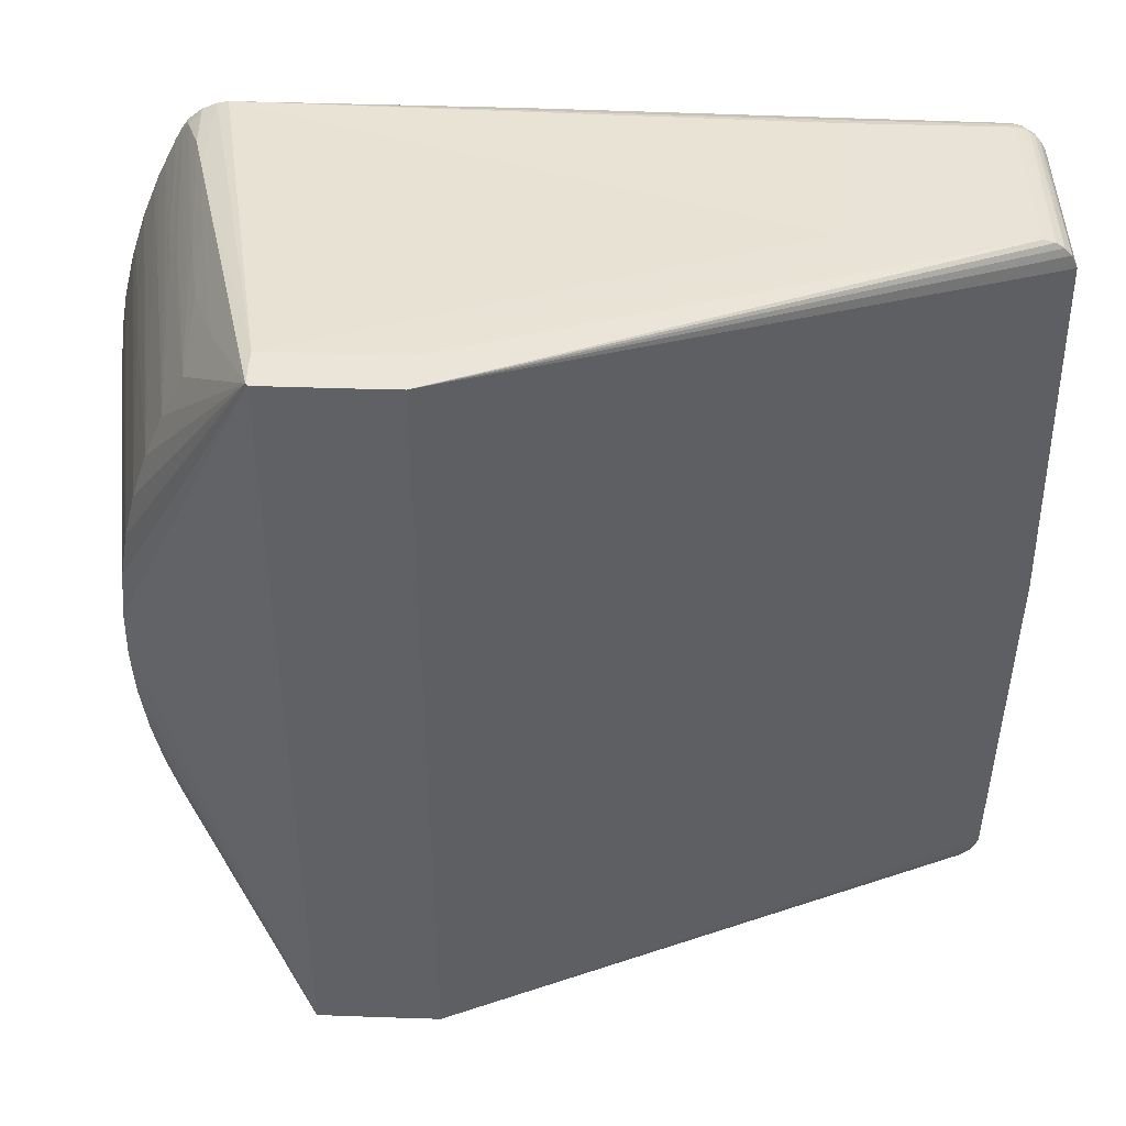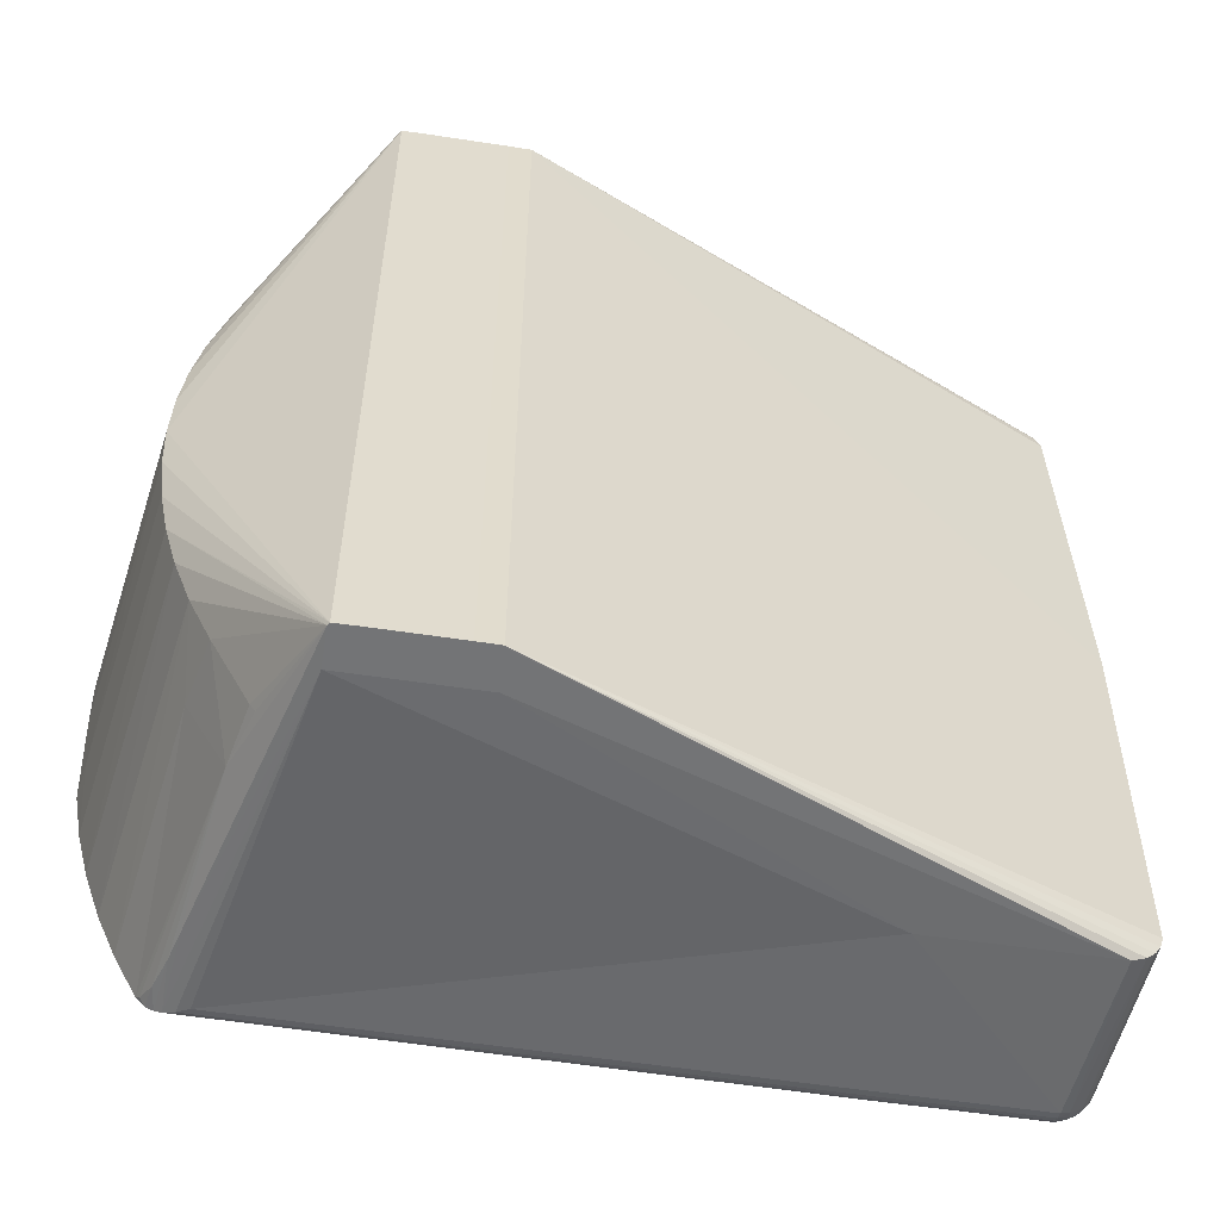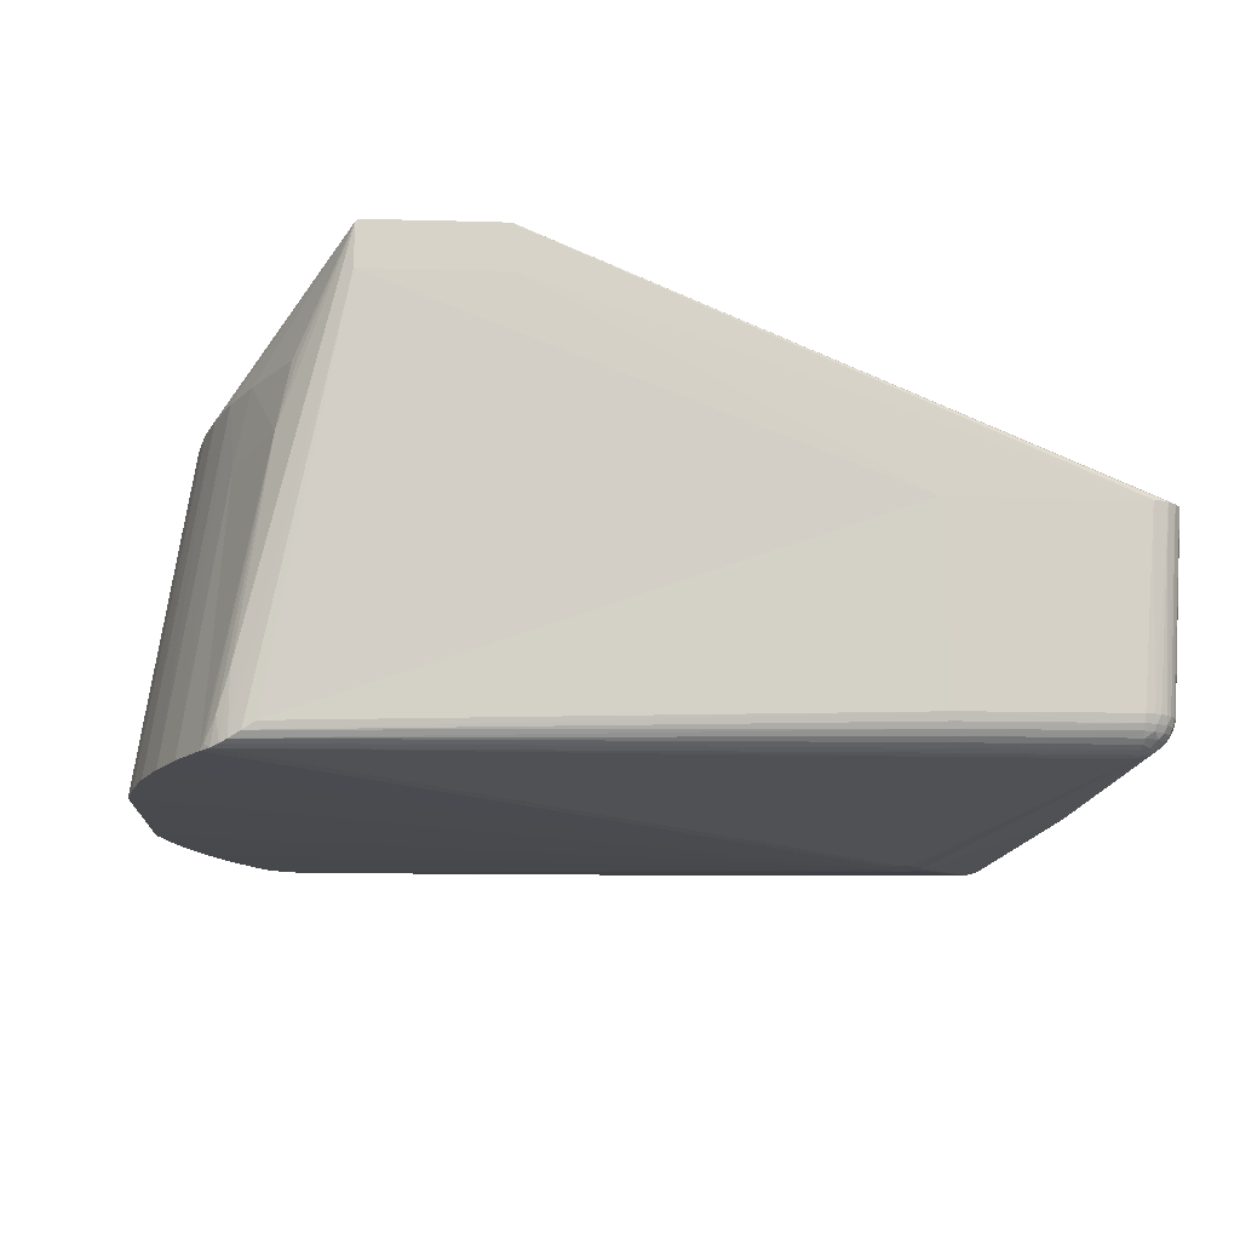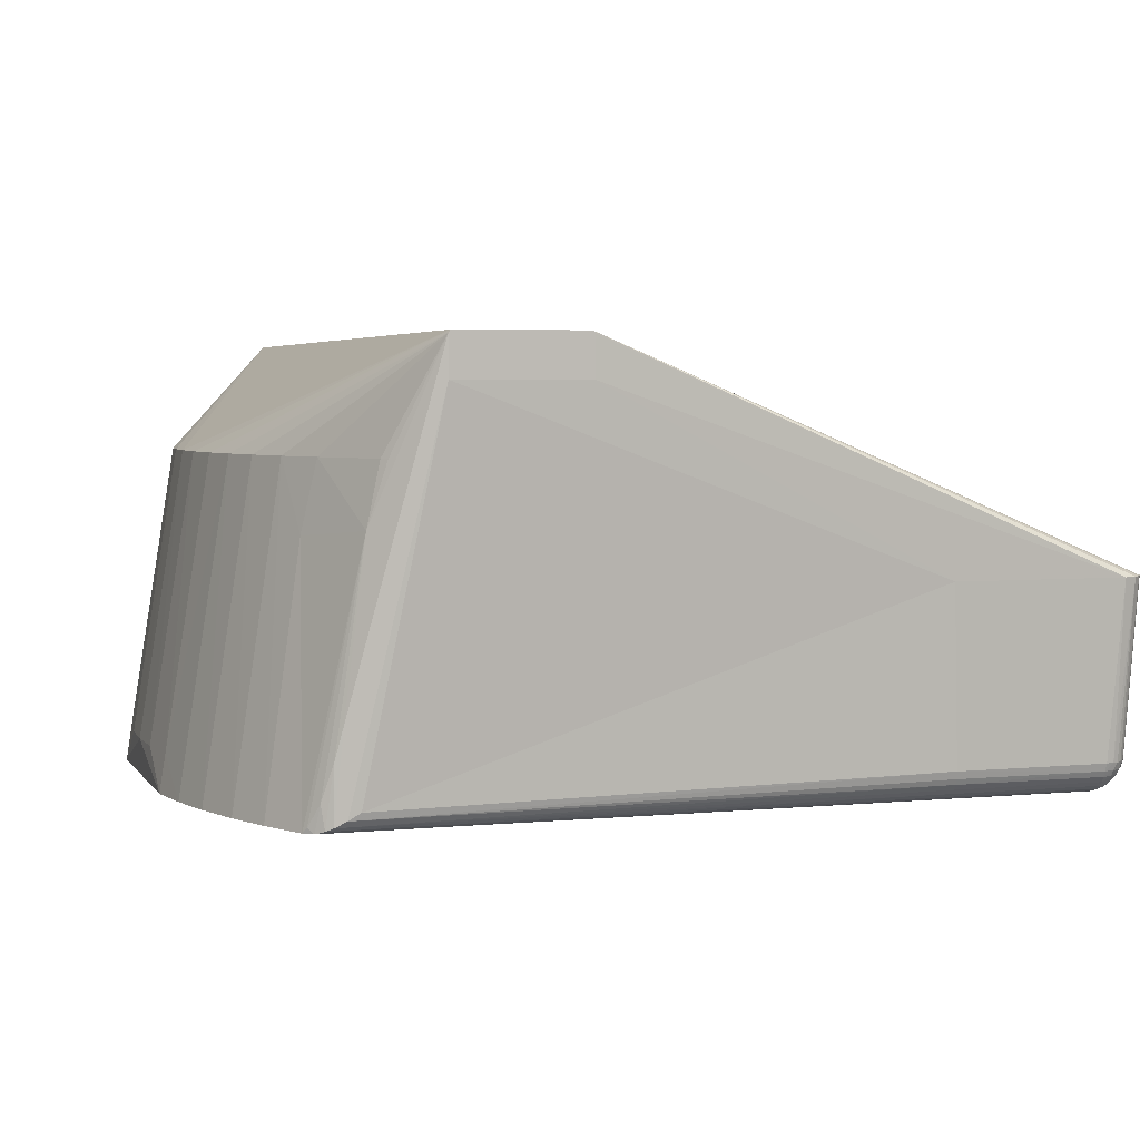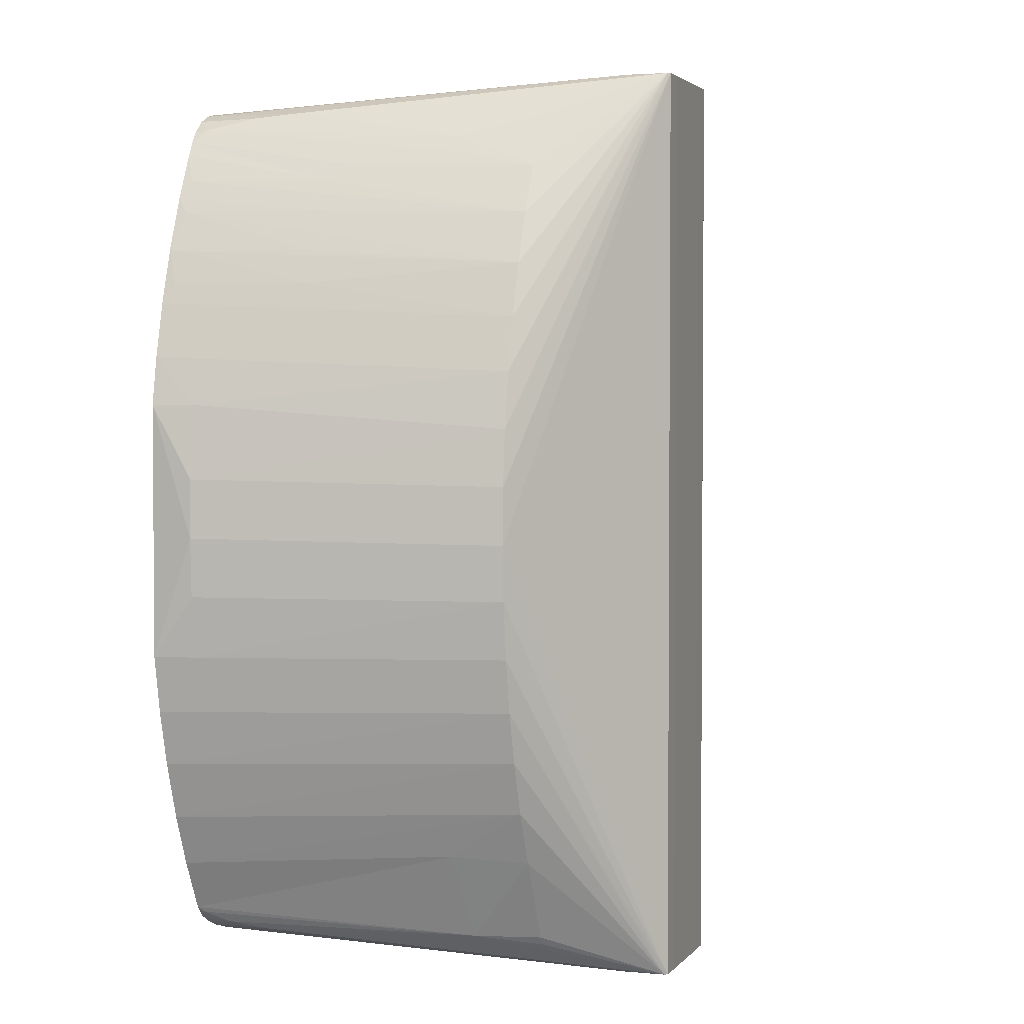
<metadata>
{"format":"obj","ext":"obj","renderer":"f3d","projection":"perspective","resolution":1024,"background":"white","views":[{"elev":44.7,"azim":-177.7,"up":"+Z"},{"elev":-56.2,"azim":170.9,"up":"+Z"},{"elev":-12.8,"azim":176.5,"up":"+Y"},{"elev":4.1,"azim":162.2,"up":"+Y"},{"elev":2.8,"azim":108.7,"up":"+Z"}]}
</metadata>
<code>
v  0.02191 -0.007344 -0.04927
v  0.02318 -0.01021 -0.04799
v  0.02249 -0.01082 -0.04874
v  0.02364 -0.01091 -0.04737
v  0.02147 -0.01046 -0.04958
v  0.03214 -0.0109 0.02714
v  0.03126 -0.00974 0.02939
v  0.02995 -0.01091 0.03374
v  0.02987 -0.009759 0.03346
v  0.01441 0.03109 0.0498
v  0.01774 0.0214 0.04738
v  0.01811 0.03109 0.04366
v  0.03405 -0.005909 -0.015
v  0.03484 -0.01091 -0.015
v  0.03354 -0.01091 -0.02177
v  0.02816 0.03109 -0.01465
v  0.02903 0.03109 -0.007784
v  0.03491 -0.005909 -0.007741
v  0.02936 0.03109 -0.001241
v  0.03522 -0.005909 -0.0007623
v  0.02919 0.03109 0.005554
v  0.03503 -0.005909 0.006221
v  0.02853 0.03109 0.01224
v  0.03408 -0.005909 0.01499
v  0.02736 0.03109 0.01892
v  0.03484 -0.01091 0.015
v  0.03377 -0.0109 0.02071
v  0.02522 0.006166 0.03823
v  0.02363 0.03109 0.03168
v  0.02108 0.03109 0.03779
v  0.02341 0.006163 0.04205
v  0.02197 0.009091 0.04385
v  0.02197 0.008469 0.04406
v  0.02623 -0.009759 0.04203
v  0.02477 -0.0109 0.0453
v  0.02742 -0.0109 0.03989
v  0.02519 0.03109 -0.02718
v  0.03177 -0.01091 -0.02834
v  0.02942 -0.01091 -0.03515
v  0.02292 0.03109 -0.03354
v  0.02271 -0.009408 0.04856
v  0.02085 -0.003932 0.04998
v  0.02115 -0.01091 0.04981
v  0.01931 -0.01091 0.05063
v  0.01953 0.001226 0.05057
v  0.02301 -0.01091 0.04821
v  0.02389 -0.0109 0.04693
v  0.01893 0.02091 0.0455
v  -0.05487 -0.006798 -0.05274
v  -0.07512 -0.006771 -0.05275
v  -0.05372 0.01609 -0.05397
v  -0.07666 0.01609 -0.05392
v  -0.08055 0.01609 0.0501
v  -0.0815 0.01609 1.536e-05
v  -0.0794 -0.006771 0.04854
v  -0.08027 -0.006767 -7.471e-05
v  -0.05334 0.01609 0.05392
v  -0.07628 0.01609 0.05397
v  -0.05488 -0.006771 0.05275
v  -0.07513 -0.006799 0.05274
v  -0.07841 0.01609 -0.05319
v  -0.07694 -0.006829 -0.05211
v  -0.07764 -0.006756 -0.05164
v  -0.07619 -0.006765 -0.05247
v  -0.07945 0.01609 -0.05225
v  -0.07825 -0.006832 -0.05103
v  -0.07875 -0.006778 -0.05035
v  -0.08017 0.01609 -0.05119
v  -0.07911 -0.006798 -0.0496
v  -0.07939 -0.006798 -0.04855
v  -0.07998 -0.007776 -4.943e-07
v  -0.07909 -0.007795 -0.04852
v  -0.07873 -0.008535 -0.04837
v  -0.07959 -0.008533 -6.009e-09
v  -0.07909 -0.009214 -3.111e-07
v  -0.07822 -0.009221 -0.04835
v  -0.07848 -0.0098 -5.925e-09
v  -0.07757 -0.009811 -0.04856
v  -0.07778 -0.01027 -6.162e-07
v  -0.07692 -0.01027 -0.04815
v  -0.077 -0.01062 -5.813e-09
v  -0.0761 -0.01063 -0.04835
v  -0.07869 -0.007789 -0.04987
v  -0.07834 -0.008547 -0.0497
v  -0.07788 -0.009225 -0.04948
v  -0.07776 -0.007791 -0.05116
v  -0.07749 -0.008553 -0.05089
v  -0.0766 -0.01028 -0.0491
v  -0.07705 -0.009806 -0.04968
v  -0.07689 -0.009246 -0.05075
v  -0.07644 -0.007789 -0.05207
v  -0.07628 -0.008545 -0.05172
v  -0.07504 -0.008528 -0.05207
v  -0.07521 -0.009234 -0.05154
v  -0.07608 -0.01007 -0.05017
v  -0.0752 -0.01065 -0.04936
v  -0.07511 -0.01085 -0.04848
v  -0.07514 -0.009809 -0.05093
v  -0.07496 -0.01028 -0.05025
v  -0.07504 -0.007782 -0.05245
v  -0.0549 -0.007795 -0.05244
v  -0.05504 -0.008535 -0.05208
v  -0.05509 -0.009807 -0.05095
v  -0.05484 -0.01028 -0.05022
v  -0.05502 -0.01063 -0.04944
v  -0.07911 -0.007782 0.04845
v  -0.07751 -0.00983 0.04877
v  -0.07687 -0.01029 0.04852
v  -0.07979 0.01609 0.05184
v  -0.07873 -0.006828 0.05035
v  -0.07826 -0.006771 0.05104
v  -0.07911 -0.006768 0.04961
v  -0.07883 0.01609 0.05286
v  -0.07763 -0.006838 0.05164
v  -0.07694 -0.006772 0.05213
v  -0.07775 0.01609 0.05357
v  -0.07618 -0.006796 0.05247
v  -0.0751 -0.007795 0.05244
v  -0.07646 -0.007789 0.05206
v  -0.07495 -0.009221 0.05157
v  -0.07496 -0.008535 0.05208
v  -0.0763 -0.008546 0.05171
v  -0.07542 -0.009826 0.05086
v  -0.07609 -0.009223 0.05125
v  -0.07777 -0.007786 0.05115
v  -0.0775 -0.008549 0.05087
v  -0.07623 -0.01028 0.04958
v  -0.07681 -0.009601 0.05035
v  -0.07835 -0.008545 0.04968
v  -0.07756 -0.009224 0.05002
v  -0.07601 -0.01065 0.04857
v  -0.07873 -0.008528 0.04845
v  -0.07819 -0.009234 0.04861
v  -0.07516 -0.01028 0.05022
v  -0.07498 -0.01063 0.04945
v  -0.07513 -0.01085 0.04845
v  -0.0787 -0.00779 0.04985
v  -0.05496 -0.007782 0.05245
v  0.01807 0.02026 0.04718
v  0.02575 0.03109 0.02531
v  0.02801 -0.009761 0.03813
v  -0.0604 -0.01641 -0.000684
v  0.02721 0.006167 0.03337
v  -0.06002 -0.01641 -0.001464
v  0.02861 0.006163 0.02942
v  -0.05505 -0.009221 -0.05157
v  0.008219 0.04531 0.055
v  -0.05709 -0.01641 -0.002342
v  -0.05838 -0.01641 -0.002484
v  -0.03214 -0.01089 -0.04833
v  -0.00824 0.0453 0.055
v  0.01789 -0.01091 0.05095
v  -0.0178 -0.01091 0.05097
v  -0.05826 -0.01641 0.002485
v  -0.05719 -0.01641 0.00238
v  -0.0594 -0.01641 -0.002068
v  0.01895 0.01488 0.04738
v  -0.05566 -0.01641 0.0009116
v  0.02466 -0.01091 0.0455
v  -0.0806 0.01609 -0.04972
v  0.00824 0.0453 -0.055
v  0.02689 0.03109 -0.02102
v  -0.008492 0.04498 -0.055
v  -0.0053 0.04534 -0.055
v  0.0053 0.04534 -0.055
v  -0.008219 0.04531 -0.055
v  -0.06049 -0.01641 0.000179
v  -0.05572 -0.01641 -0.00102
v  -0.06028 -0.01641 0.00102
v  -0.05979 -0.01641 0.001739
v  -0.05909 -0.01641 0.002247
v  0.0085 0.03984 -0.055
v  0.0176 -0.008274 -0.05098
v  -0.05551 -0.01641 -0.000179
v  -0.05626 -0.01641 0.001794
v  -0.05621 -0.01641 -0.001739
v  0.01945 0.001551 -0.05059
v  0.02056 -0.01003 -0.05013
v  0.01913 -0.009237 -0.05069
v  0.01667 0.02309 -0.05
v  0.01502 0.03109 -0.05
v  0.02002 0.03109 -0.03999
v  0.02679 -0.0109 -0.04126
v  0.02192 0.02209 -0.03933
v  0.01435 0.03109 -0.051
v  0.02051 -0.00265 -0.05015
v  0.008493 0.04497 -0.055
v  -0.0085 0.03984 -0.055
v  0.008491 0.04498 0.055
v  0.0053 0.04534 0.055
v  -0.0053 0.04534 0.055
v  0.0085 0.03984 0.055
v  0.01783 0.01219 0.05
v  -0.008492 0.04497 0.055
v  -0.0085 0.03984 0.055
g arm_link_5_visual_LUH Gripper3.0
f 1 2 3
f 2 4 3
f 3 5 1
f 6 7 8
f 8 7 9
f 10 11 12
f 13 14 15
f 13 16 17
f 13 17 18
f 18 17 19
f 18 19 20
f 20 19 21
f 20 21 22
f 22 21 23
f 22 23 24
f 24 23 25
f 26 24 27
f 27 24 25
f 28 29 30
f 31 32 33
f 34 35 36
f 37 38 39
f 37 39 40
f 41 42 43
f 43 42 44
f 44 42 45
f 46 41 43
f 47 41 46
f 48 41 47
f 49 50 51
f 51 50 52
f 53 54 55
f 55 54 56
f 57 58 59
f 59 58 60
f 61 62 63
f 52 50 64
f 52 64 61
f 61 64 62
f 63 65 61
f 63 66 65
f 65 66 67
f 65 67 68
f 68 67 69
f 56 70 71
f 71 70 72
f 71 72 73
f 71 73 74
f 74 73 75
f 75 73 76
f 75 76 77
f 77 76 78
f 79 80 81
f 81 80 82
f 72 70 69
f 83 72 69
f 83 69 67
f 76 73 84
f 83 67 66
f 78 76 85
f 85 76 84
f 86 83 66
f 86 66 63
f 85 84 87
f 86 63 62
f 82 80 88
f 88 80 78
f 88 78 89
f 89 78 85
f 89 85 90
f 90 85 87
f 87 86 91
f 91 86 62
f 91 92 87
f 87 92 90
f 92 93 94
f 90 95 89
f 89 95 88
f 88 95 96
f 88 96 82
f 82 96 97
f 62 64 91
f 90 92 94
f 95 98 99
f 95 99 96
f 50 49 100
f 100 49 101
f 100 101 102
f 100 102 93
f 98 103 99
f 99 103 104
f 96 105 97
f 55 56 71
f 55 71 106
f 107 77 108
f 108 77 79
f 109 110 111
f 53 55 112
f 53 112 109
f 109 112 110
f 111 113 109
f 111 114 113
f 113 114 115
f 113 115 116
f 116 115 117
f 118 60 117
f 119 118 117
f 119 117 115
f 120 121 122
f 119 115 114
f 123 120 124
f 124 120 122
f 122 119 125
f 125 119 114
f 125 114 111
f 124 122 126
f 126 122 125
f 107 108 127
f 123 124 128
f 128 124 126
f 126 129 130
f 126 130 128
f 127 108 131
f 129 132 133
f 134 127 135
f 130 107 128
f 128 107 127
f 127 131 135
f 135 131 136
f 110 112 137
f 130 129 133
f 130 133 107
f 59 60 138
f 138 60 118
f 31 33 47
f 11 139 12
f 133 75 77
f 139 48 12
f 48 47 12
f 47 33 12
f 33 32 12
f 81 131 108
f 32 31 12
f 31 30 12
f 31 34 30
f 34 28 30
f 27 25 140
f 28 141 29
f 82 97 142
f 141 143 29
f 143 9 29
f 97 144 142
f 9 145 29
f 145 140 29
f 145 7 140
f 7 6 140
f 3 105 5
f 105 104 5
f 146 103 98
f 104 103 5
f 93 102 146
f 23 147 25
f 23 21 147
f 21 19 147
f 148 149 3
f 149 150 3
f 150 97 3
f 54 53 151
f 97 105 3
f 80 79 77
f 53 109 151
f 109 113 151
f 113 116 151
f 116 58 151
f 117 60 58
f 59 138 152
f 138 153 152
f 153 154 152
f 154 155 152
f 97 156 144
f 149 156 97
f 155 44 152
f 155 43 44
f 150 149 97
f 99 104 105
f 94 98 95
f 41 157 42
f 26 27 158
f 41 48 157
f 48 139 157
f 139 11 157
f 46 159 47
f 159 35 47
f 132 74 75
f 35 34 31
f 36 28 34
f 36 141 28
f 36 8 141
f 8 9 141
f 9 143 141
f 7 145 9
f 8 158 6
f 158 27 6
f 69 70 160
f 26 22 24
f 17 161 19
f 17 16 161
f 106 137 112
f 16 162 161
f 163 164 165
f 125 111 110
f 52 61 166
f 61 65 166
f 65 68 166
f 70 56 54
f 68 160 166
f 160 54 166
f 122 121 118
f 127 134 123
f 81 167 136
f 168 38 15
f 118 153 138
f 167 169 136
f 118 121 153
f 169 170 136
f 121 120 153
f 170 171 136
f 120 123 153
f 123 134 153
f 51 172 173
f 134 135 153
f 15 14 174
f 135 136 153
f 136 154 153
f 136 171 154
f 171 170 169
f 168 39 38
f 171 169 167
f 171 168 174
f 171 158 175
f 171 167 142
f 171 142 144
f 171 144 156
f 171 156 149
f 171 149 148
f 171 176 168
f 177 178 172
f 178 179 172
f 179 173 172
f 180 181 182
f 171 148 176
f 171 174 158
f 39 183 40
f 183 184 40
f 184 182 40
f 175 46 43
f 171 175 155
f 171 155 154
f 180 185 181
f 4 180 184
f 158 159 46
f 4 2 180
f 2 1 180
f 1 186 180
f 186 177 180
f 100 91 64
f 186 178 177
f 158 35 159
f 162 16 13
f 158 36 35
f 158 8 36
f 14 20 26
f 20 22 26
f 174 14 26
f 14 18 20
f 14 13 18
f 38 37 162
f 74 132 106
f 84 73 72
f 37 187 162
f 132 129 137
f 37 40 187
f 126 125 137
f 40 182 187
f 182 181 187
f 4 183 168
f 181 185 187
f 185 180 187
f 180 177 187
f 188 51 52
f 81 82 167
f 82 142 167
f 3 4 176
f 183 39 168
f 186 5 178
f 5 103 178
f 103 146 178
f 45 10 189
f 146 102 178
f 102 179 178
f 10 12 189
f 12 30 189
f 102 101 179
f 101 49 179
f 30 29 189
f 29 140 189
f 49 173 179
f 140 25 189
f 190 191 189
f 5 186 1
f 93 92 91
f 152 192 57
f 152 44 192
f 44 45 192
f 58 57 192
f 84 83 86
f 42 157 45
f 157 11 45
f 11 193 45
f 193 10 45
f 193 11 10
f 35 31 47
f 107 133 77
f 79 81 108
f 6 27 140
f 94 146 98
f 94 93 146
f 166 54 151
f 78 80 77
f 116 117 58
f 96 99 105
f 90 94 95
f 174 26 158
f 133 132 75
f 68 69 160
f 55 106 112
f 137 125 110
f 160 70 54
f 119 122 118
f 128 127 123
f 131 81 136
f 174 168 15
f 49 51 173
f 184 180 182
f 155 175 43
f 183 4 184
f 175 158 46
f 50 100 64
f 15 162 13
f 15 38 162
f 71 74 106
f 83 84 72
f 106 132 137
f 129 126 137
f 176 4 168
f 148 3 176
f 100 93 91
f 59 152 57
f 87 84 86
g arm_link_5_visual_LUH Gripper3.0
f 151 191 166
f 166 191 164
f 161 165 147
f 147 165 190
f 190 165 164
f 191 190 164
f 19 161 147
f 58 194 151
f 58 195 194
f 162 187 161
f 187 163 161
f 188 163 187
f 172 188 187
f 163 165 161
f 163 166 164
f 163 52 166
f 51 188 172
f 177 172 187
f 188 52 163
f 192 45 189
f 25 147 189
f 192 189 194
f 195 192 194
f 191 151 189
f 147 190 189
f 151 194 189
f 195 58 192

</code>
